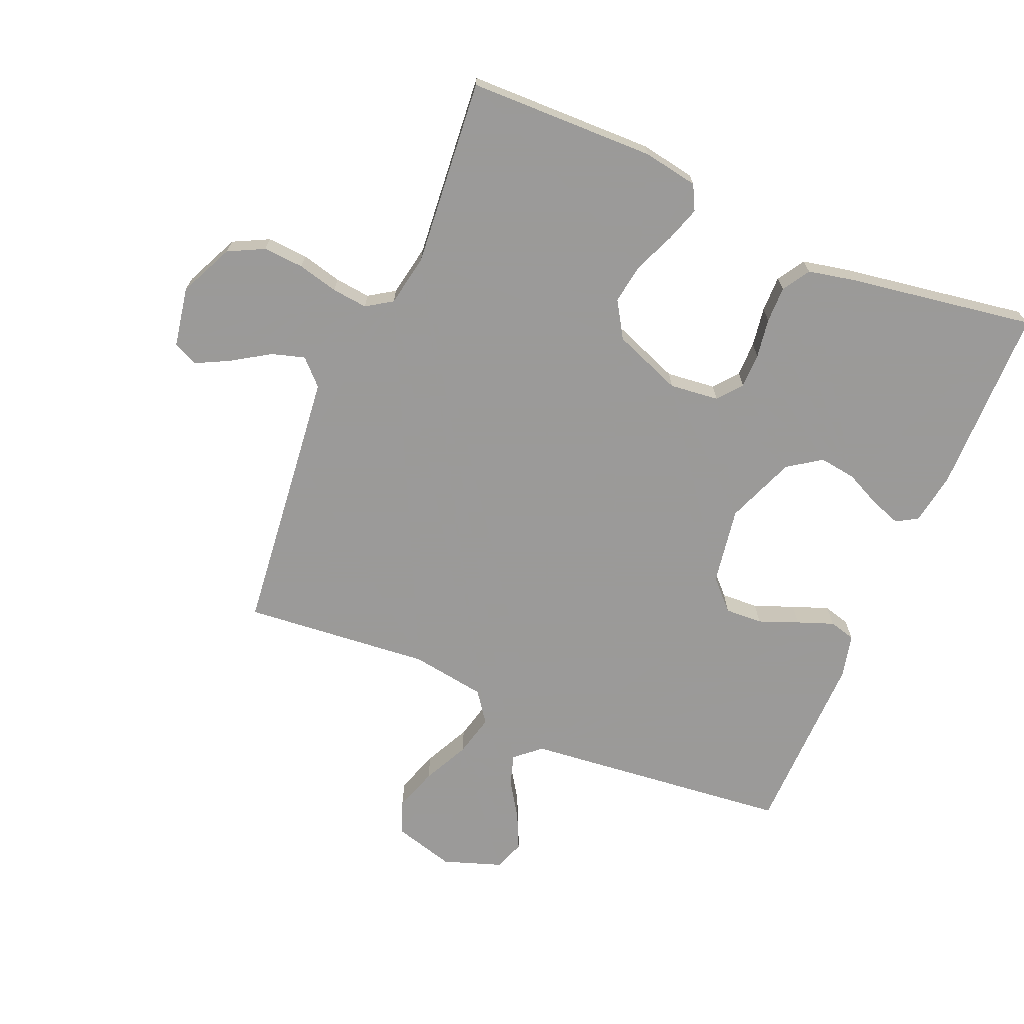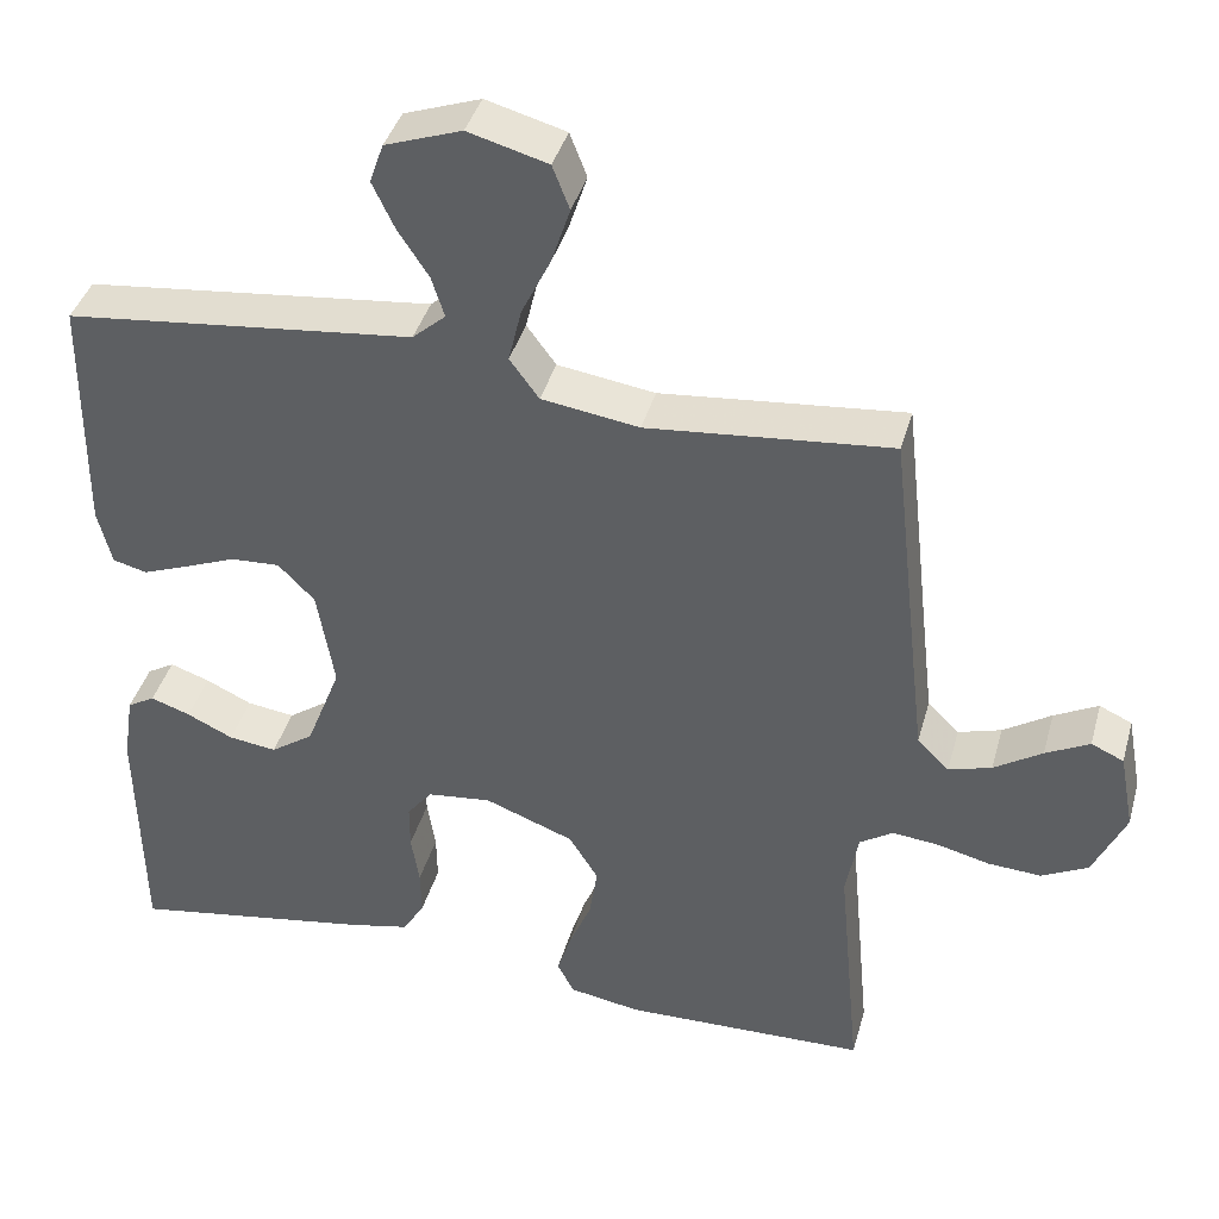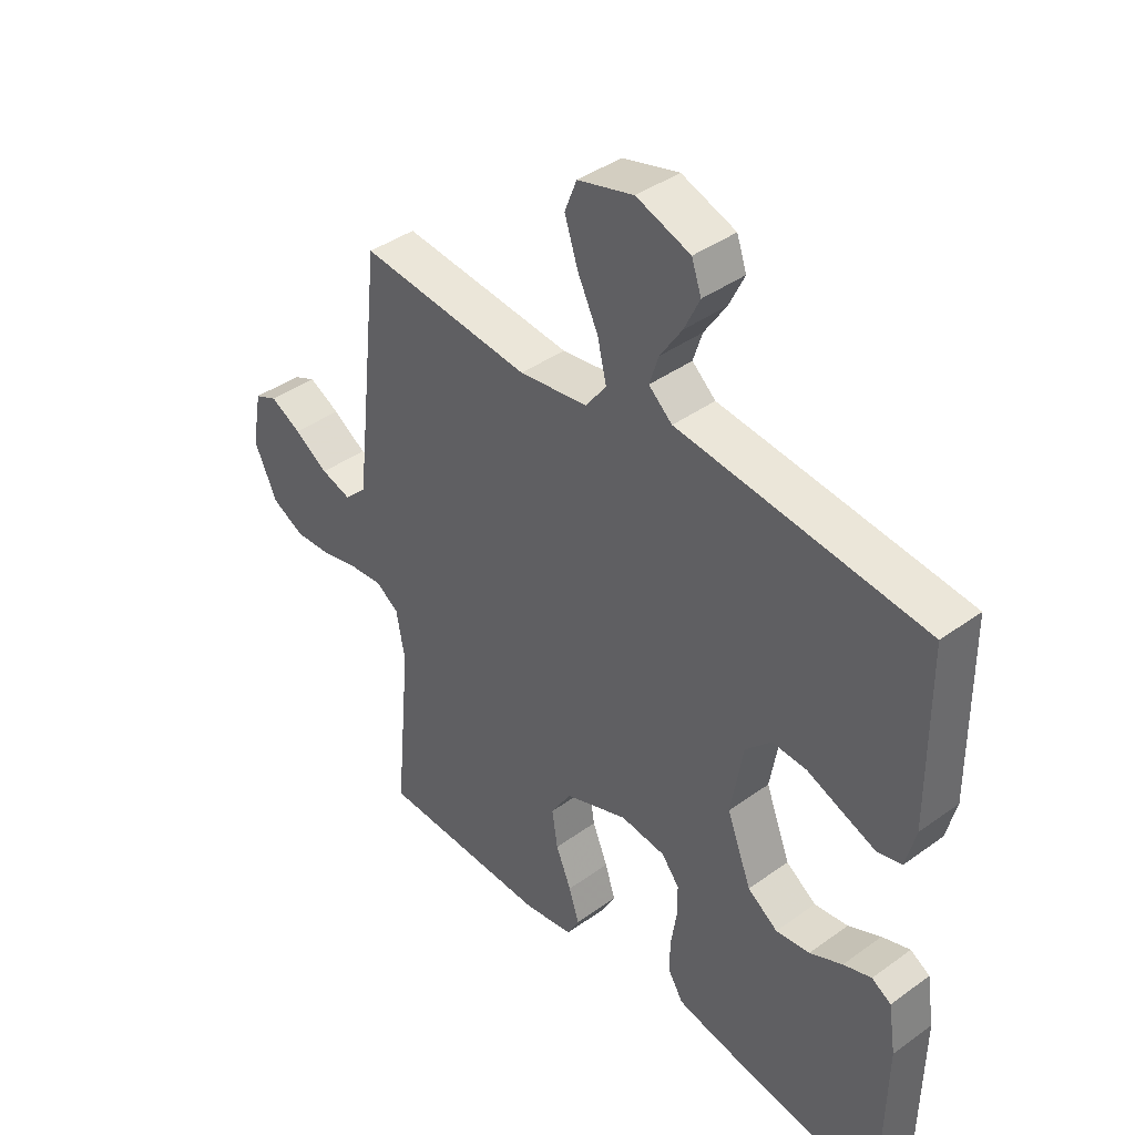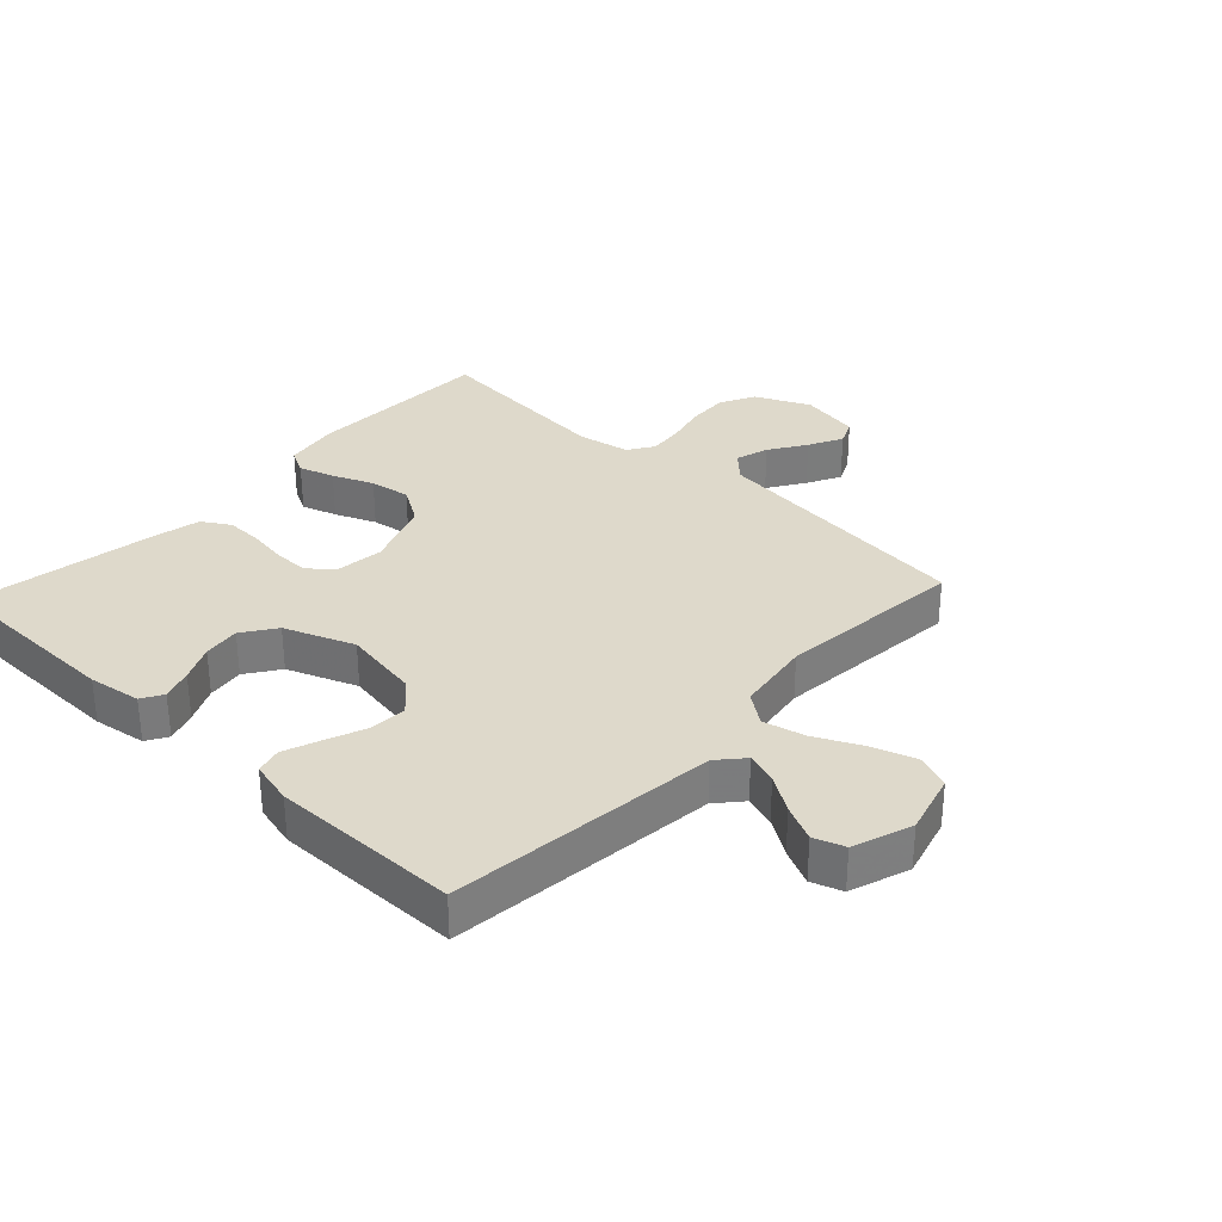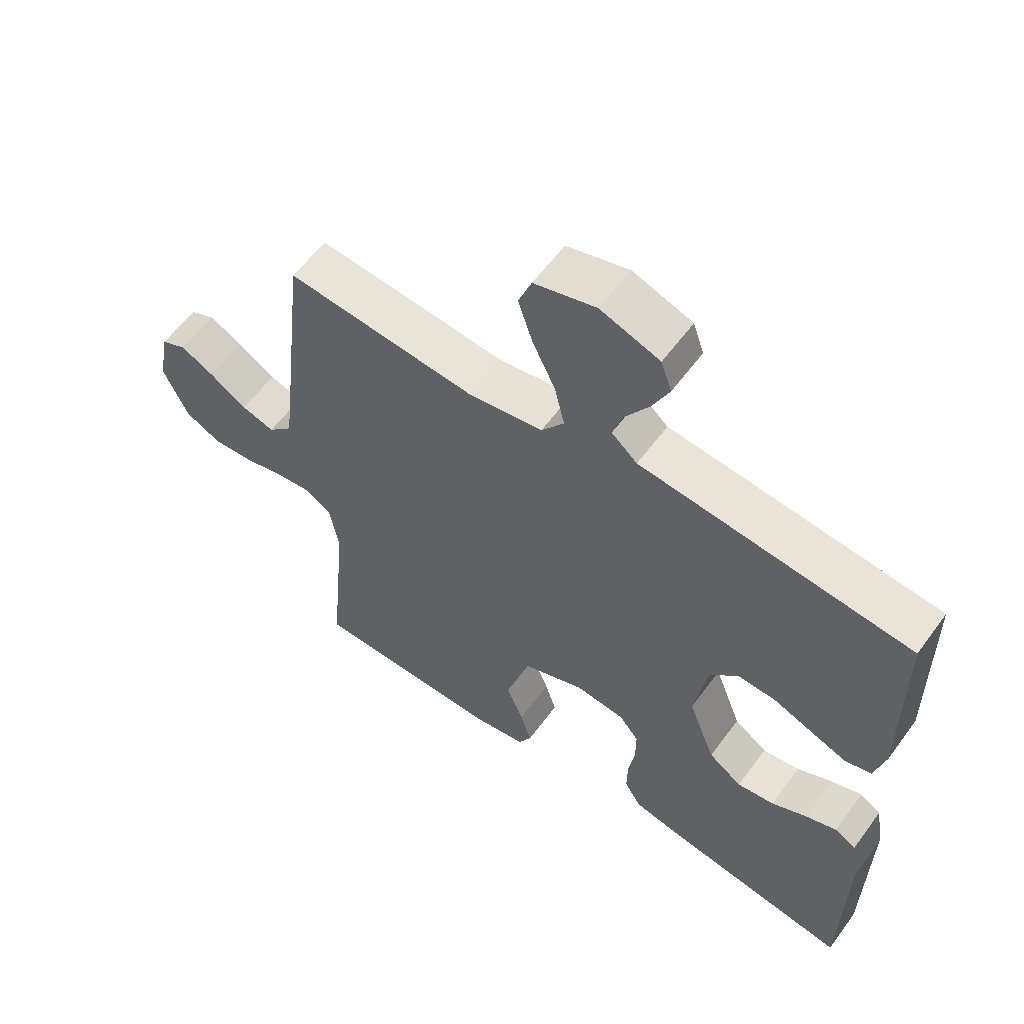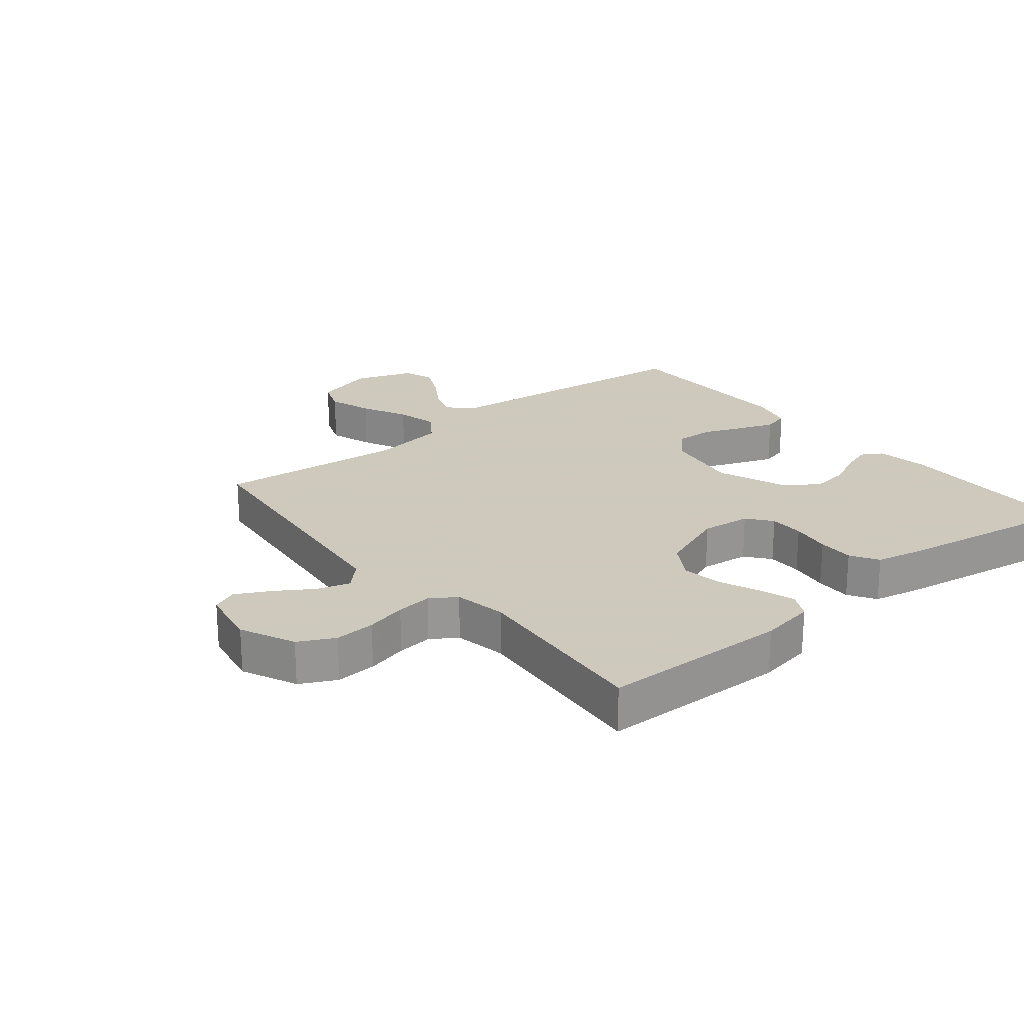
<metadata>
{"format":"obj","ext":"obj","renderer":"f3d","projection":"perspective","resolution":1024,"background":"white","views":[{"elev":-69.5,"azim":156.8,"up":"+Y"},{"elev":39.9,"azim":15.2,"up":"+Z"},{"elev":40.8,"azim":-131.4,"up":"+Z"},{"elev":31.8,"azim":-47.0,"up":"+Y"},{"elev":58.8,"azim":-144.0,"up":"+Z"},{"elev":22.6,"azim":140.7,"up":"+Y"}]}
</metadata>
<code>
v 0.5 0.07 -0.5
v 0.2 0.07 -0.507
v 0.112 0.07 -0.492
v 0.091 0.07 -0.452
v 0.109 0.07 -0.396
v 0.136 0.07 -0.331
v 0.146 0.07 -0.266
v 0.11 0.07 -0.208
v 0 0.07 -0.166
v -0.079 0.07 -0.175
v -0.11 0.07 -0.214
v -0.11 0.07 -0.27
v -0.1 0.07 -0.333
v -0.099 0.07 -0.391
v -0.126 0.07 -0.435
v -0.2 0.07 -0.451
v -0.5 0.07 -0.5
v -0.505 0.07 -0.2
v -0.492 0.07 -0.116
v -0.458 0.07 -0.096
v -0.409 0.07 -0.113
v -0.352 0.07 -0.14
v -0.293 0.07 -0.148
v -0.24 0.07 -0.111
v -0.197 0.07 0
v -0.218 0.07 0.124
v -0.263 0.07 0.17
v -0.323 0.07 0.167
v -0.386 0.07 0.142
v -0.444 0.07 0.12
v -0.486 0.07 0.131
v -0.503 0.07 0.2
v -0.5 0.07 0.5
v -0.2 0.07 0.533
v -0.071 0.07 0.547
v -0.03 0.07 0.583
v -0.046 0.07 0.633
v -0.084 0.07 0.691
v -0.111 0.07 0.748
v -0.094 0.07 0.797
v 0 0.07 0.83
v 0.098 0.07 0.803
v 0.119 0.07 0.749
v 0.096 0.07 0.679
v 0.06 0.07 0.605
v 0.044 0.07 0.538
v 0.08 0.07 0.489
v 0.2 0.07 0.471
v 0.5 0.07 0.5
v 0.534 0.07 0.2
v 0.549 0.07 0.071
v 0.588 0.07 0.032
v 0.641 0.07 0.048
v 0.7 0.07 0.086
v 0.754 0.07 0.114
v 0.794 0.07 0.096
v 0.812 0.07 0
v 0.772 0.07 -0.087
v 0.715 0.07 -0.116
v 0.65 0.07 -0.112
v 0.585 0.07 -0.096
v 0.528 0.07 -0.09
v 0.487 0.07 -0.117
v 0.472 0.07 -0.2
v 0.5 0 -0.5
v 0.2 0 -0.507
v 0.112 0 -0.492
v 0.091 0 -0.452
v 0.109 0 -0.396
v 0.136 0 -0.331
v 0.146 0 -0.266
v 0.11 0 -0.208
v 0 0 -0.166
v -0.079 0 -0.175
v -0.11 0 -0.214
v -0.11 0 -0.27
v -0.1 0 -0.333
v -0.099 0 -0.391
v -0.126 0 -0.435
v -0.2 0 -0.451
v -0.5 0 -0.5
v -0.505 0 -0.2
v -0.492 0 -0.116
v -0.458 0 -0.096
v -0.409 0 -0.113
v -0.352 0 -0.14
v -0.293 0 -0.148
v -0.24 0 -0.111
v -0.197 0 0
v -0.218 0 0.124
v -0.263 0 0.17
v -0.323 0 0.167
v -0.386 0 0.142
v -0.444 0 0.12
v -0.486 0 0.131
v -0.503 0 0.2
v -0.5 0 0.5
v -0.2 0 0.533
v -0.071 0 0.547
v -0.03 0 0.583
v -0.046 0 0.633
v -0.084 0 0.691
v -0.111 0 0.748
v -0.094 0 0.797
v 0 0 0.83
v 0.098 0 0.803
v 0.119 0 0.749
v 0.096 0 0.679
v 0.06 0 0.605
v 0.044 0 0.538
v 0.08 0 0.489
v 0.2 0 0.471
v 0.5 0 0.5
v 0.534 0 0.2
v 0.549 0 0.071
v 0.588 0 0.032
v 0.641 0 0.048
v 0.7 0 0.086
v 0.754 0 0.114
v 0.794 0 0.096
v 0.812 0 0
v 0.772 0 -0.087
v 0.715 0 -0.116
v 0.65 0 -0.112
v 0.585 0 -0.096
v 0.528 0 -0.09
v 0.487 0 -0.117
v 0.472 0 -0.2
f 59 60 61
f 58 59 61
f 57 58 61
f 56 57 61
f 55 56 61
f 54 55 61
f 53 54 61
f 52 53 61 62
f 51 52 62 63
f 48 49 50
f 50 51 63
f 48 50 63
f 47 48 63
f 43 44 45
f 42 43 45
f 41 42 45
f 40 41 45
f 39 40 45
f 38 39 45
f 37 38 45
f 36 37 45 46
f 47 63 64
f 46 47 64
f 36 46 64
f 35 36 64
f 33 34 35
f 32 33 35
f 31 32 35
f 30 31 35
f 29 30 35
f 28 29 35
f 20 21 22
f 19 20 22
f 18 19 22
f 17 18 22
f 16 17 22
f 15 16 22
f 14 15 22
f 13 14 22
f 12 13 22
f 11 12 22 23
f 10 11 23 24
f 4 5 6
f 3 4 6
f 2 3 6
f 1 2 6
f 64 1 6
f 64 6 7
f 35 64 7 8
f 27 28 35
f 26 27 35 8
f 25 26 8 9
f 9 10 24 25
f 125 124 123
f 125 123 122
f 125 122 121
f 125 121 120
f 125 120 119
f 125 119 118
f 125 118 117
f 126 125 117 116
f 127 126 116 115
f 114 113 112
f 127 115 114
f 127 114 112
f 127 112 111
f 109 108 107
f 109 107 106
f 109 106 105
f 109 105 104
f 109 104 103
f 109 103 102
f 109 102 101
f 110 109 101 100
f 128 127 111
f 128 111 110
f 128 110 100
f 128 100 99
f 99 98 97
f 99 97 96
f 99 96 95
f 99 95 94
f 99 94 93
f 99 93 92
f 86 85 84
f 86 84 83
f 86 83 82
f 86 82 81
f 86 81 80
f 86 80 79
f 86 79 78
f 86 78 77
f 86 77 76
f 87 86 76 75
f 88 87 75 74
f 70 69 68
f 70 68 67
f 70 67 66
f 70 66 65
f 70 65 128
f 71 70 128
f 72 71 128 99
f 99 92 91
f 72 99 91 90
f 73 72 90 89
f 89 88 74 73
f 1 65 66 2
f 2 66 67 3
f 3 67 68 4
f 4 68 69 5
f 5 69 70 6
f 6 70 71 7
f 7 71 72 8
f 8 72 73 9
f 9 73 74 10
f 10 74 75 11
f 11 75 76 12
f 12 76 77 13
f 13 77 78 14
f 14 78 79 15
f 15 79 80 16
f 16 80 81 17
f 17 81 82 18
f 18 82 83 19
f 19 83 84 20
f 20 84 85 21
f 21 85 86 22
f 22 86 87 23
f 23 87 88 24
f 24 88 89 25
f 25 89 90 26
f 26 90 91 27
f 27 91 92 28
f 28 92 93 29
f 29 93 94 30
f 30 94 95 31
f 31 95 96 32
f 32 96 97 33
f 33 97 98 34
f 34 98 99 35
f 35 99 100 36
f 36 100 101 37
f 37 101 102 38
f 38 102 103 39
f 39 103 104 40
f 40 104 105 41
f 41 105 106 42
f 42 106 107 43
f 43 107 108 44
f 44 108 109 45
f 45 109 110 46
f 46 110 111 47
f 47 111 112 48
f 48 112 113 49
f 49 113 114 50
f 50 114 115 51
f 51 115 116 52
f 52 116 117 53
f 53 117 118 54
f 54 118 119 55
f 55 119 120 56
f 56 120 121 57
f 57 121 122 58
f 58 122 123 59
f 59 123 124 60
f 60 124 125 61
f 61 125 126 62
f 62 126 127 63
f 63 127 128 64
f 64 128 65 1

</code>
